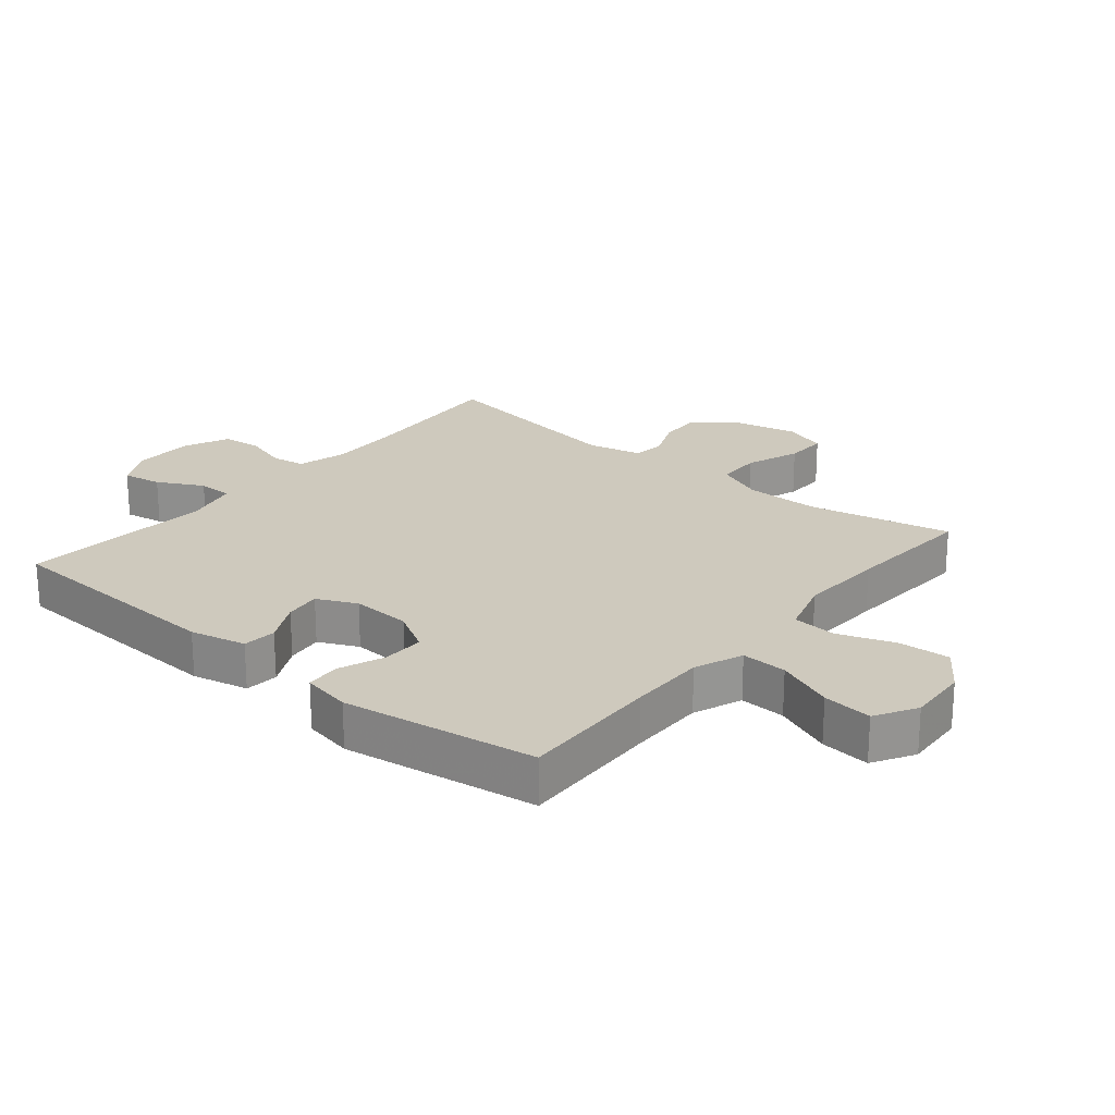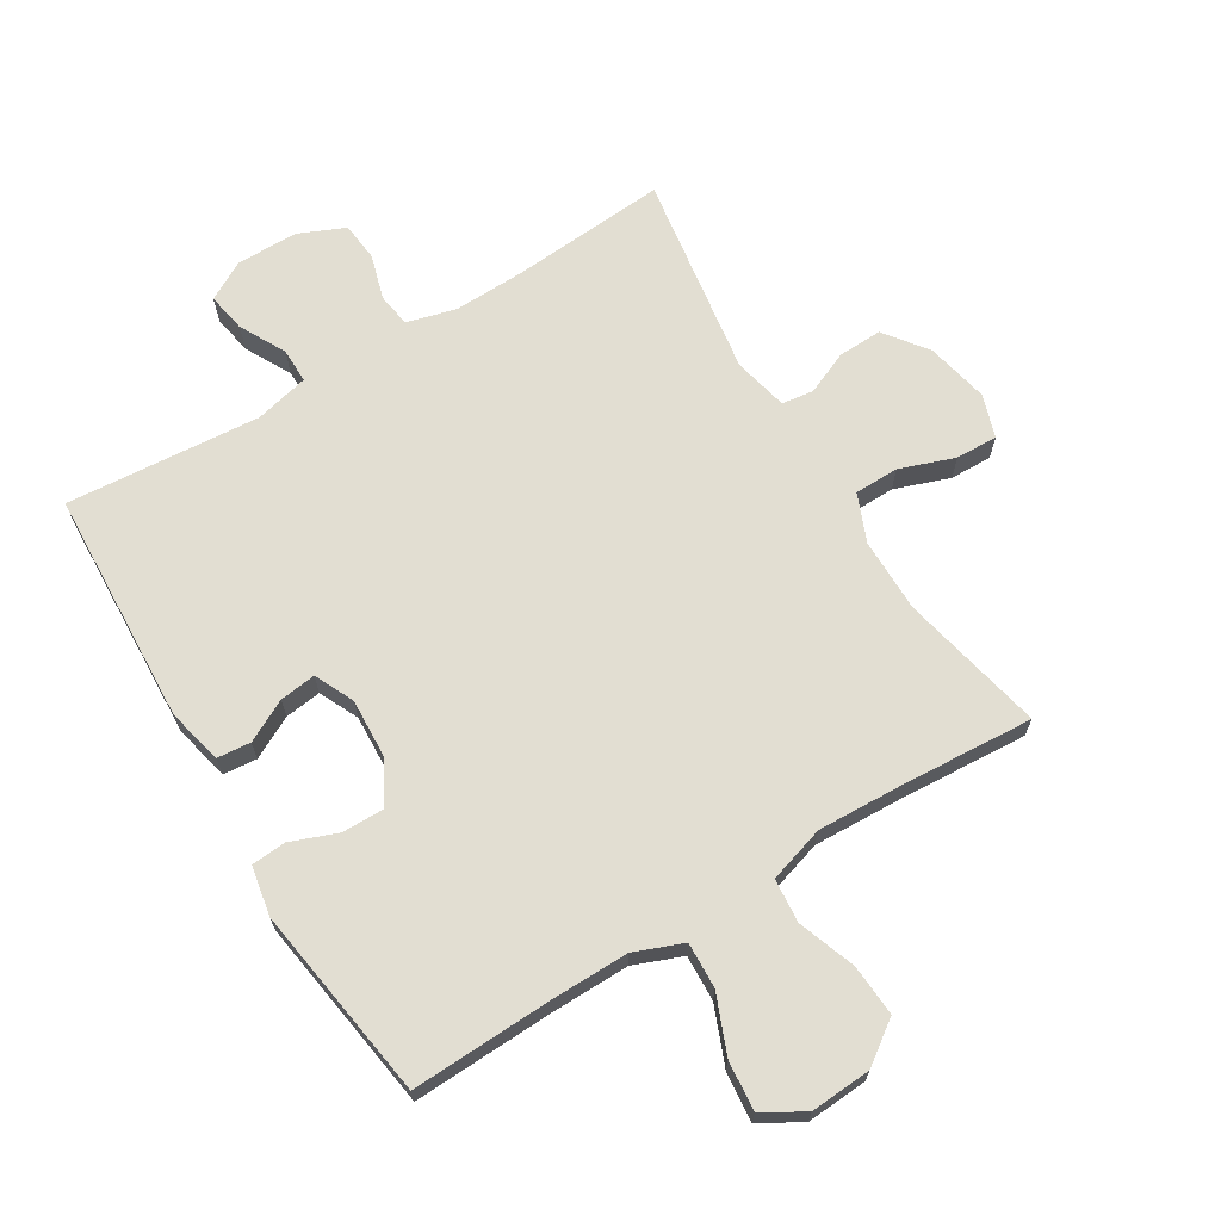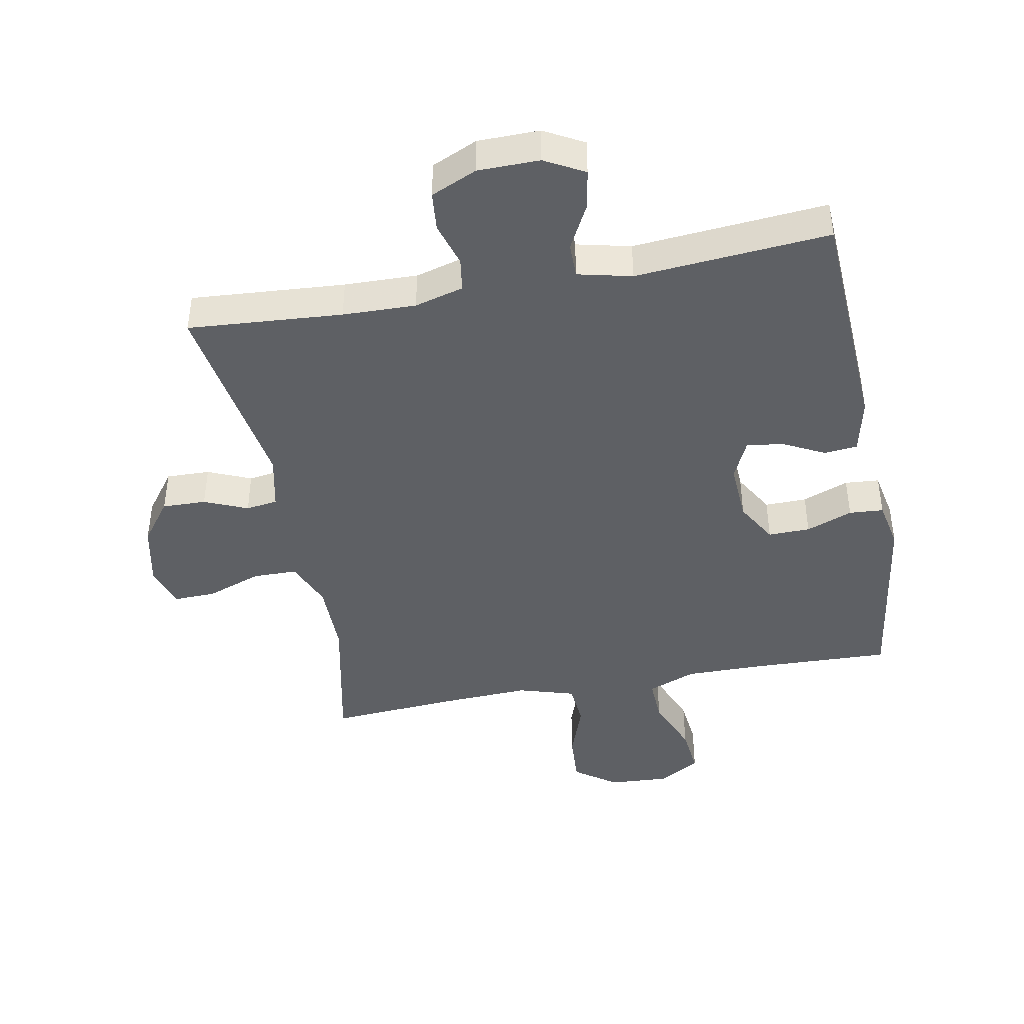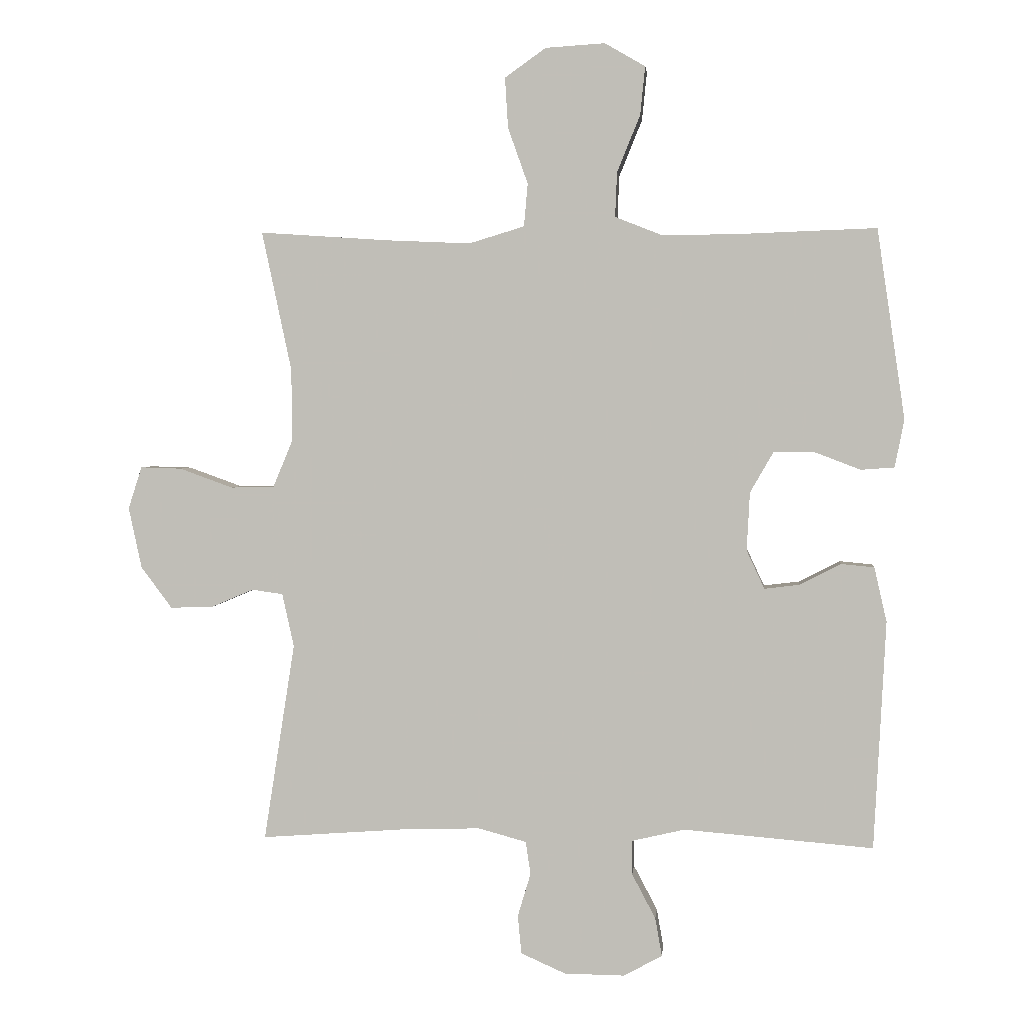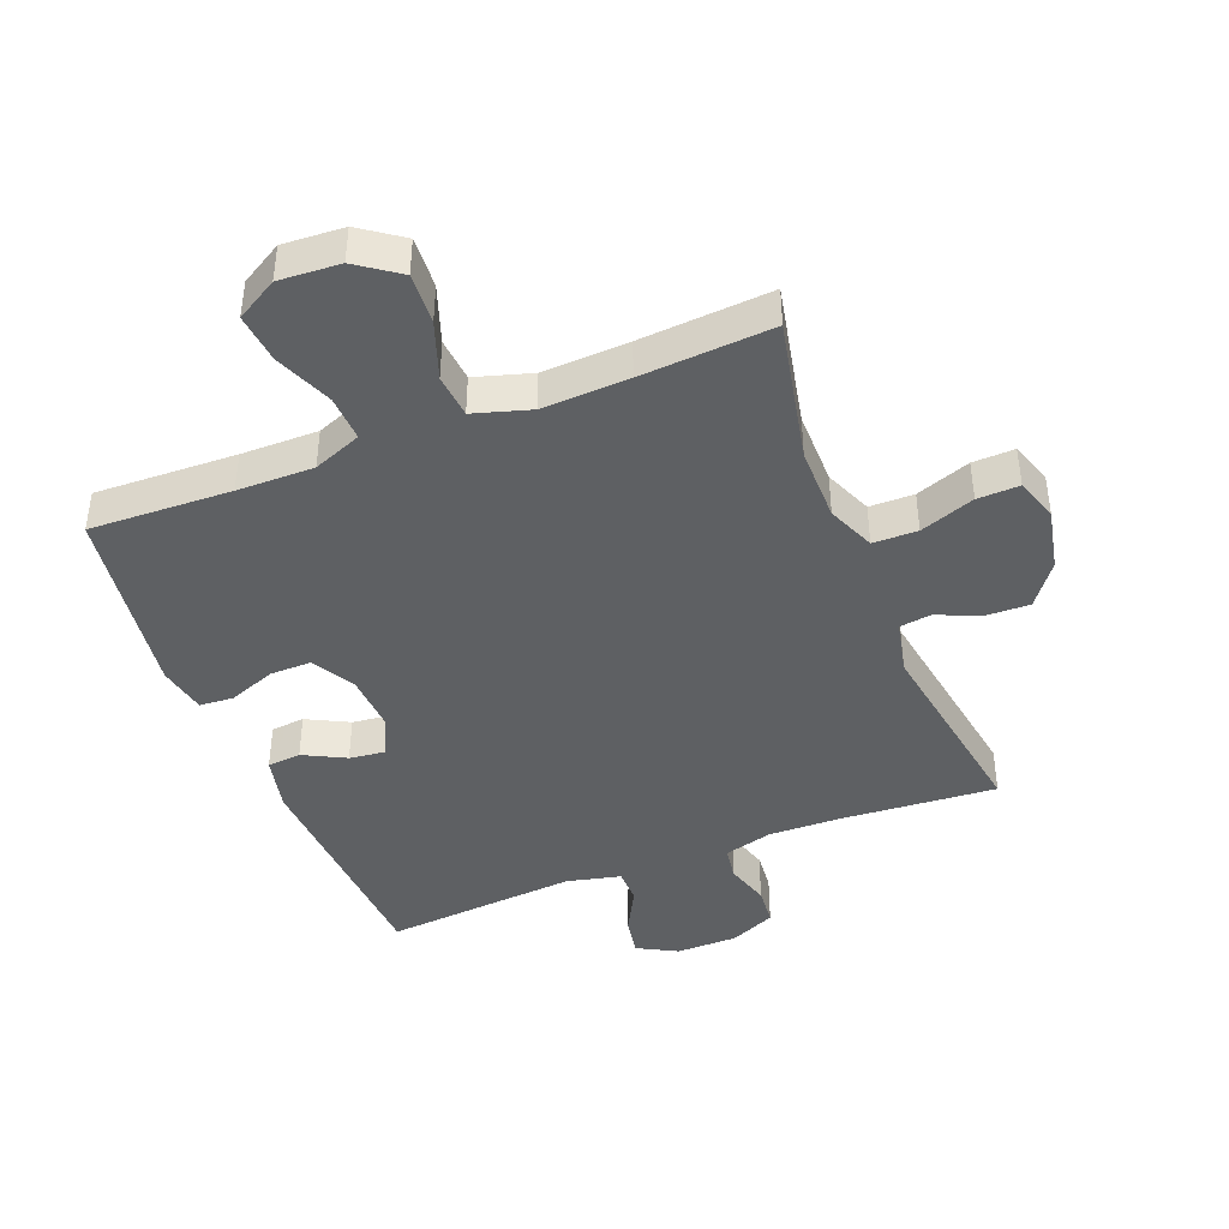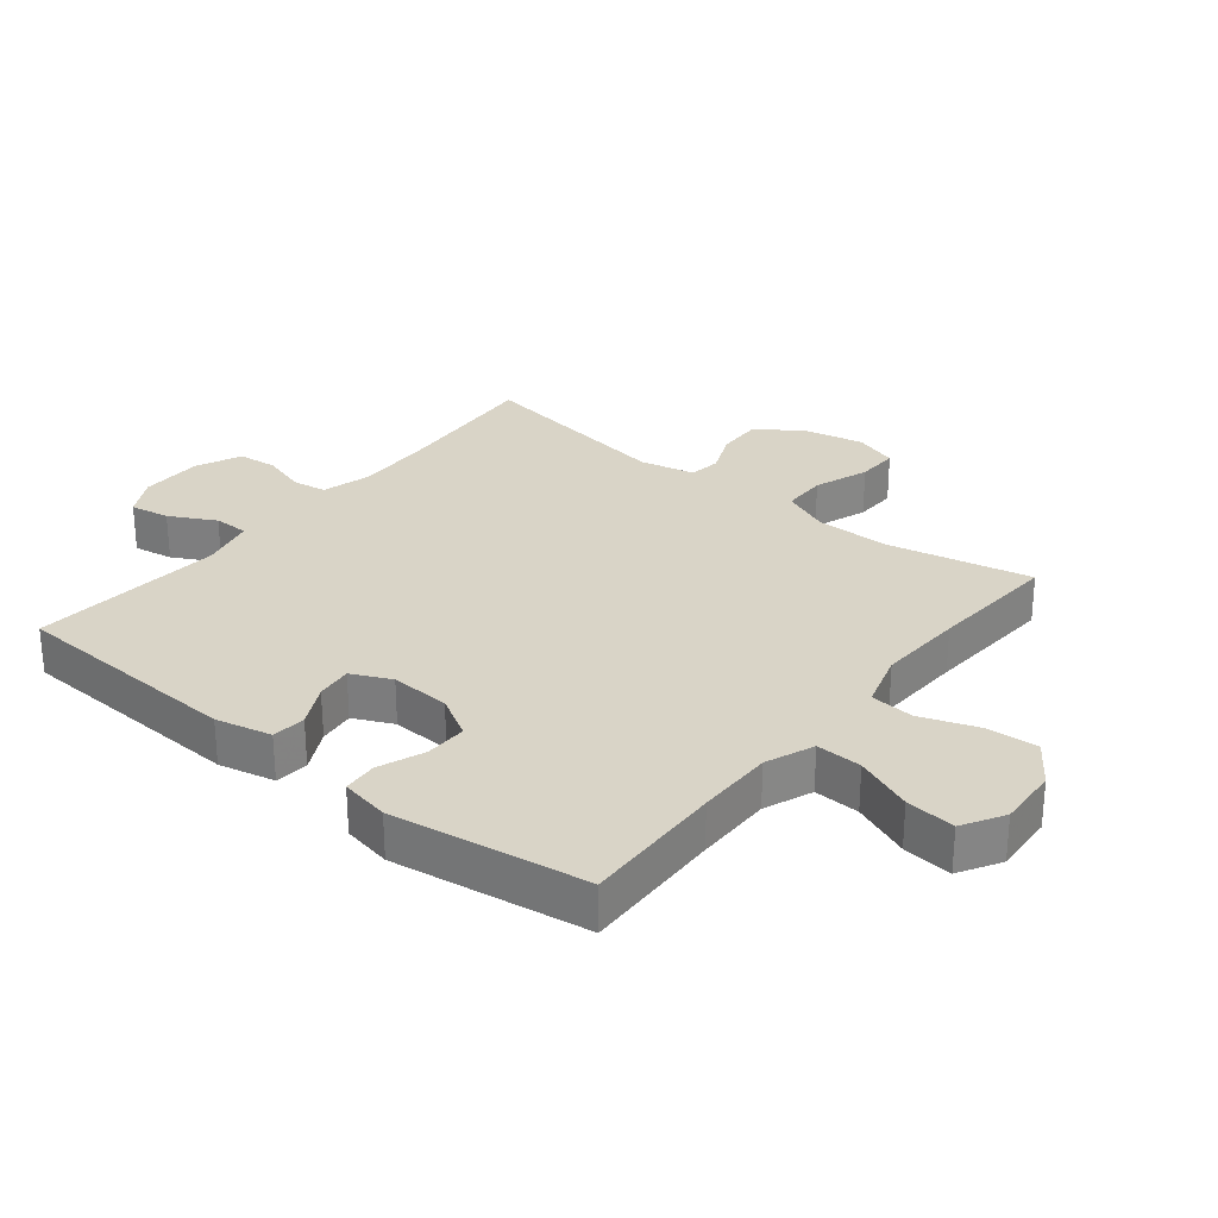
<metadata>
{"format":"obj","ext":"obj","renderer":"f3d","projection":"perspective","resolution":1024,"background":"white","views":[{"elev":22.7,"azim":-50.3,"up":"+Y"},{"elev":67.8,"azim":-31.5,"up":"+Y"},{"elev":-43.1,"azim":-169.2,"up":"+Y"},{"elev":2.6,"azim":-174.4,"up":"+Z"},{"elev":-42.4,"azim":21.6,"up":"+Y"},{"elev":28.5,"azim":-51.2,"up":"+Y"}]}
</metadata>
<code>
v -0.5 0.07 0.5
v -0.277 0.07 0.492
v -0.156 0.07 0.491
v -0.08 0.07 0.521
v -0.083 0.07 0.593
v -0.12 0.07 0.684
v -0.128 0.07 0.762
v -0.063 0.07 0.8
v 0.033 0.07 0.794
v 0.099 0.07 0.747
v 0.094 0.07 0.666
v 0.062 0.07 0.576
v 0.068 0.07 0.507
v 0.157 0.07 0.48
v 0.293 0.07 0.486
v 0.5 0.07 0.5
v 0.452 0.07 0.274
v 0.452 0.07 0.157
v 0.483 0.07 0.082
v 0.553 0.07 0.081
v 0.639 0.07 0.112
v 0.705 0.07 0.114
v 0.727 0.07 0.046
v 0.706 0.07 -0.052
v 0.656 0.07 -0.119
v 0.587 0.07 -0.117
v 0.519 0.07 -0.088
v 0.469 0.07 -0.095
v 0.45 0.07 -0.181
v 0.5 0.07 -0.5
v 0.257 0.07 -0.482
v 0.142 0.07 -0.479
v 0.065 0.07 -0.5
v 0.057 0.07 -0.553
v 0.078 0.07 -0.623
v 0.072 0.07 -0.685
v 0 0.07 -0.717
v -0.097 0.07 -0.718
v -0.159 0.07 -0.684
v -0.148 0.07 -0.622
v -0.11 0.07 -0.55
v -0.11 0.07 -0.495
v -0.195 0.07 -0.475
v -0.5 0.07 -0.5
v -0.519 0.07 -0.132
v -0.499 0.07 -0.044
v -0.446 0.07 -0.039
v -0.38 0.07 -0.073
v -0.323 0.07 -0.08
v -0.294 0.07 -0.018
v -0.299 0.07 0.076
v -0.337 0.07 0.142
v -0.403 0.07 0.141
v -0.476 0.07 0.113
v -0.53 0.07 0.117
v -0.545 0.07 0.194
v -0.5 0 0.5
v -0.277 0 0.492
v -0.156 0 0.491
v -0.08 0 0.521
v -0.083 0 0.593
v -0.12 0 0.684
v -0.128 0 0.762
v -0.063 0 0.8
v 0.033 0 0.794
v 0.099 0 0.747
v 0.094 0 0.666
v 0.062 0 0.576
v 0.068 0 0.507
v 0.157 0 0.48
v 0.293 0 0.486
v 0.5 0 0.5
v 0.452 0 0.274
v 0.452 0 0.157
v 0.483 0 0.082
v 0.553 0 0.081
v 0.639 0 0.112
v 0.705 0 0.114
v 0.727 0 0.046
v 0.706 0 -0.052
v 0.656 0 -0.119
v 0.587 0 -0.117
v 0.519 0 -0.088
v 0.469 0 -0.095
v 0.45 0 -0.181
v 0.5 0 -0.5
v 0.257 0 -0.482
v 0.142 0 -0.479
v 0.065 0 -0.5
v 0.057 0 -0.553
v 0.078 0 -0.623
v 0.072 0 -0.685
v 0 0 -0.717
v -0.097 0 -0.718
v -0.159 0 -0.684
v -0.148 0 -0.622
v -0.11 0 -0.55
v -0.11 0 -0.495
v -0.195 0 -0.475
v -0.5 0 -0.5
v -0.519 0 -0.132
v -0.499 0 -0.044
v -0.446 0 -0.039
v -0.38 0 -0.073
v -0.323 0 -0.08
v -0.294 0 -0.018
v -0.299 0 0.076
v -0.337 0 0.142
v -0.403 0 0.141
v -0.476 0 0.113
v -0.53 0 0.117
v -0.545 0 0.194
f 56 1 2
f 55 56 2
f 54 55 2
f 53 54 2
f 52 53 2 3
f 51 52 3 4
f 50 51 4
f 46 47 48
f 45 46 48
f 44 45 48
f 43 44 48
f 42 43 48 49
f 39 40 41
f 38 39 41
f 37 38 41
f 36 37 41
f 35 36 41
f 34 35 41
f 33 34 41 42
f 42 49 50
f 33 42 50
f 32 33 50
f 29 30 31
f 32 50 4
f 31 32 4
f 29 31 4
f 28 29 4
f 25 26 27
f 24 25 27
f 23 24 27
f 22 23 27
f 21 22 27
f 20 21 27
f 15 16 17
f 14 15 17 18
f 13 14 18 19
f 10 11 12
f 9 10 12
f 8 9 12
f 7 8 12
f 6 7 12
f 5 6 12
f 5 12 13
f 4 5 13 19
f 19 20 27 28
f 4 19 28
f 58 57 112
f 58 112 111
f 58 111 110
f 58 110 109
f 59 58 109 108
f 60 59 108 107
f 60 107 106
f 104 103 102
f 104 102 101
f 104 101 100
f 104 100 99
f 105 104 99 98
f 97 96 95
f 97 95 94
f 97 94 93
f 97 93 92
f 97 92 91
f 97 91 90
f 98 97 90 89
f 106 105 98
f 106 98 89
f 106 89 88
f 87 86 85
f 60 106 88
f 60 88 87
f 60 87 85
f 60 85 84
f 83 82 81
f 83 81 80
f 83 80 79
f 83 79 78
f 83 78 77
f 83 77 76
f 73 72 71
f 74 73 71 70
f 75 74 70 69
f 68 67 66
f 68 66 65
f 68 65 64
f 68 64 63
f 68 63 62
f 68 62 61
f 69 68 61
f 75 69 61 60
f 84 83 76 75
f 84 75 60
f 1 57 58 2
f 2 58 59 3
f 3 59 60 4
f 4 60 61 5
f 5 61 62 6
f 6 62 63 7
f 7 63 64 8
f 8 64 65 9
f 9 65 66 10
f 10 66 67 11
f 11 67 68 12
f 12 68 69 13
f 13 69 70 14
f 14 70 71 15
f 15 71 72 16
f 16 72 73 17
f 17 73 74 18
f 18 74 75 19
f 19 75 76 20
f 20 76 77 21
f 21 77 78 22
f 22 78 79 23
f 23 79 80 24
f 24 80 81 25
f 25 81 82 26
f 26 82 83 27
f 27 83 84 28
f 28 84 85 29
f 29 85 86 30
f 30 86 87 31
f 31 87 88 32
f 32 88 89 33
f 33 89 90 34
f 34 90 91 35
f 35 91 92 36
f 36 92 93 37
f 37 93 94 38
f 38 94 95 39
f 39 95 96 40
f 40 96 97 41
f 41 97 98 42
f 42 98 99 43
f 43 99 100 44
f 44 100 101 45
f 45 101 102 46
f 46 102 103 47
f 47 103 104 48
f 48 104 105 49
f 49 105 106 50
f 50 106 107 51
f 51 107 108 52
f 52 108 109 53
f 53 109 110 54
f 54 110 111 55
f 55 111 112 56
f 56 112 57 1

</code>
